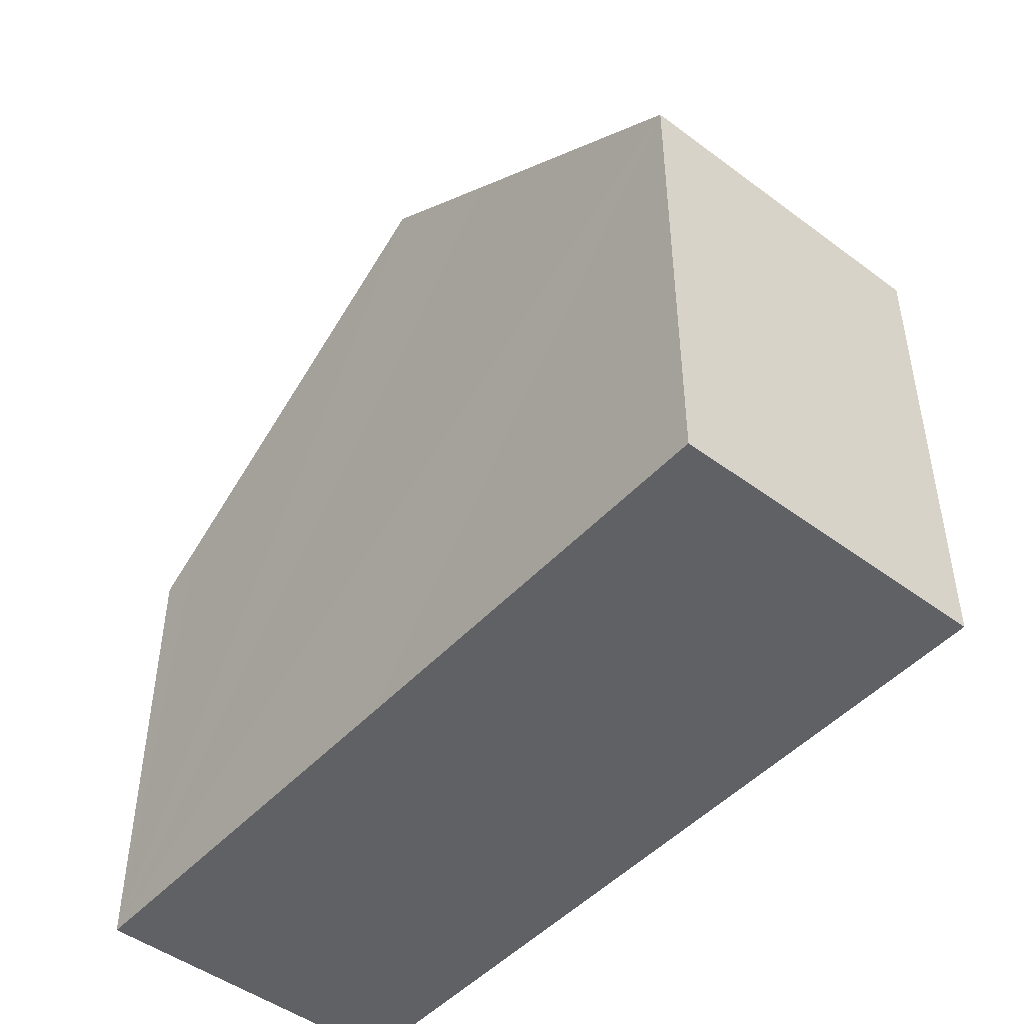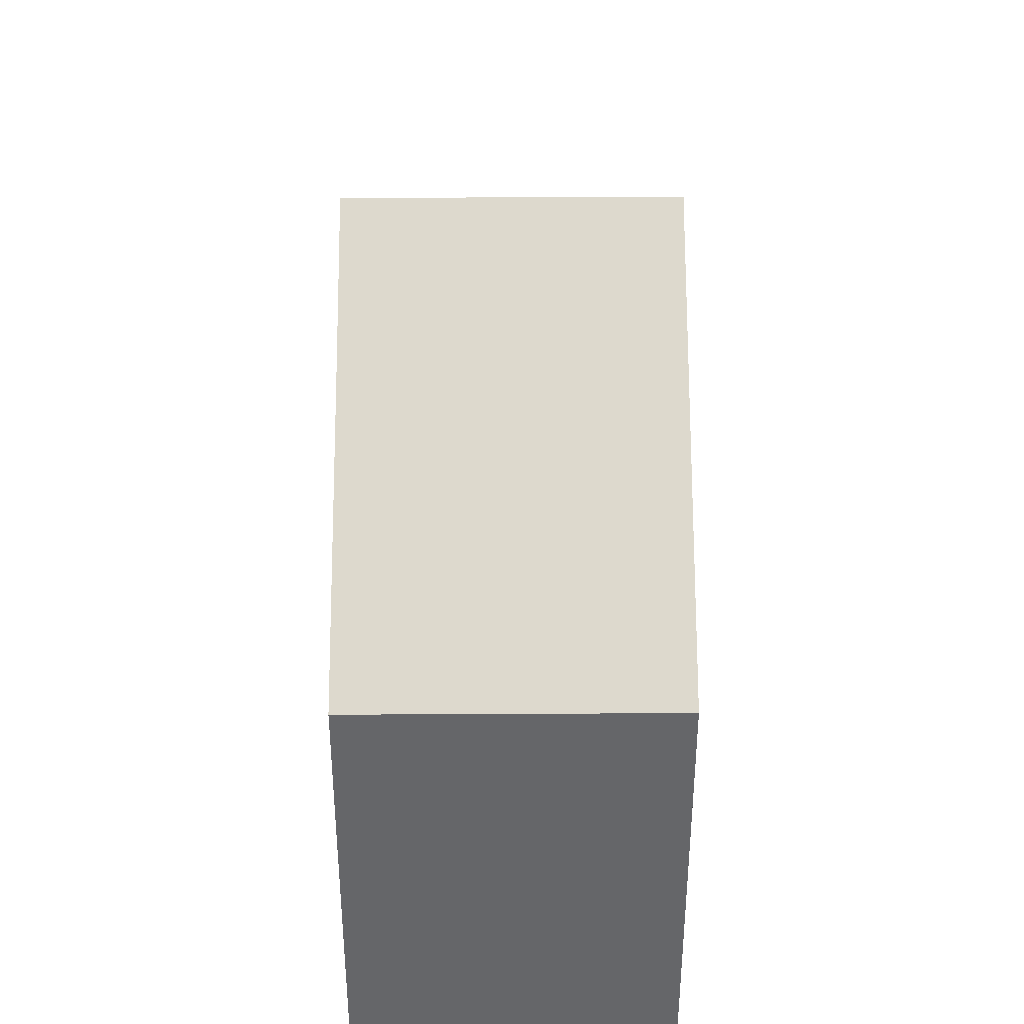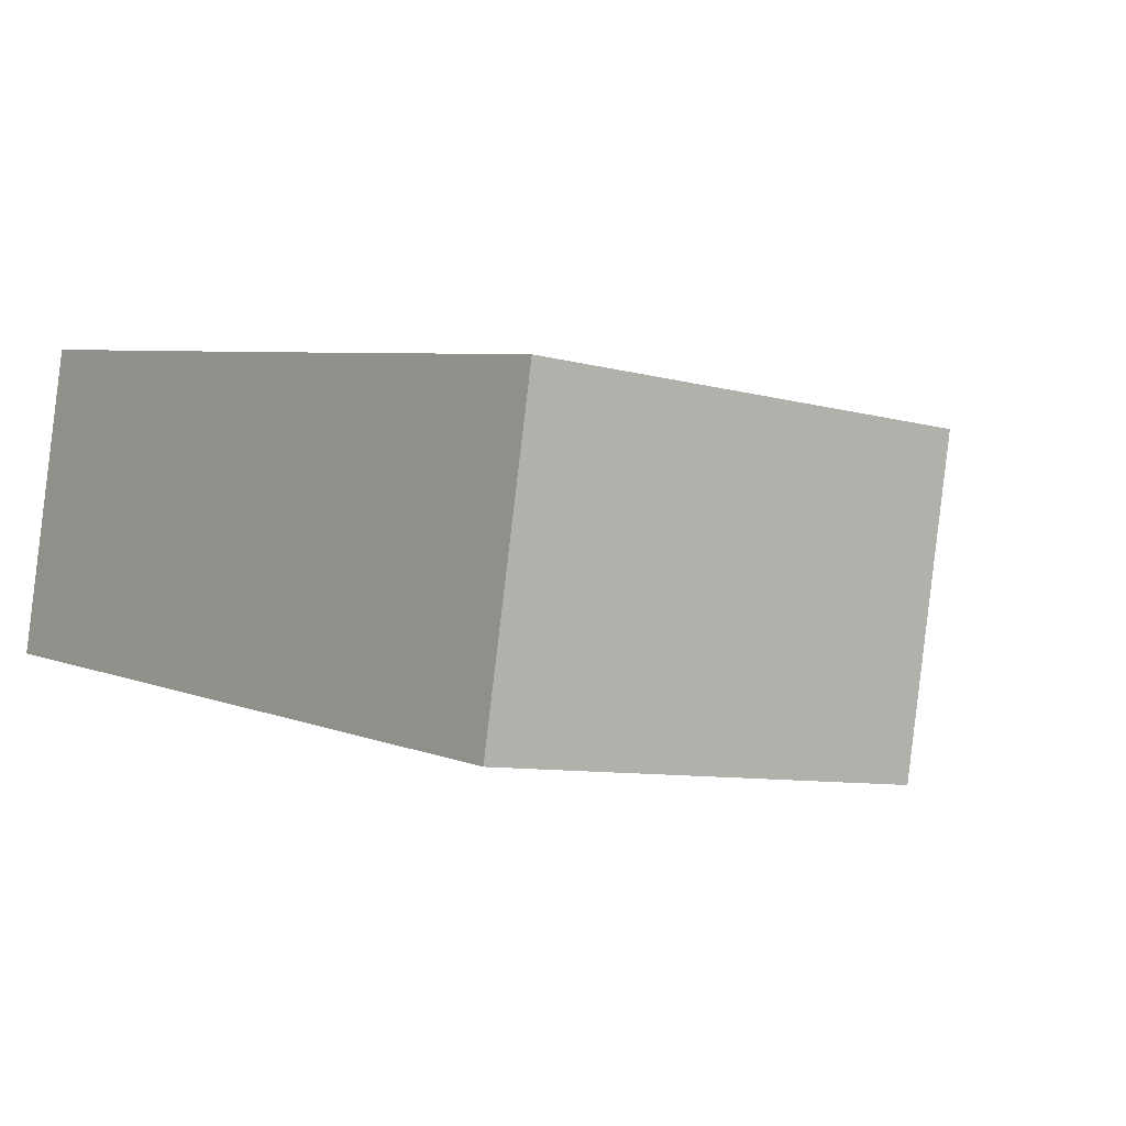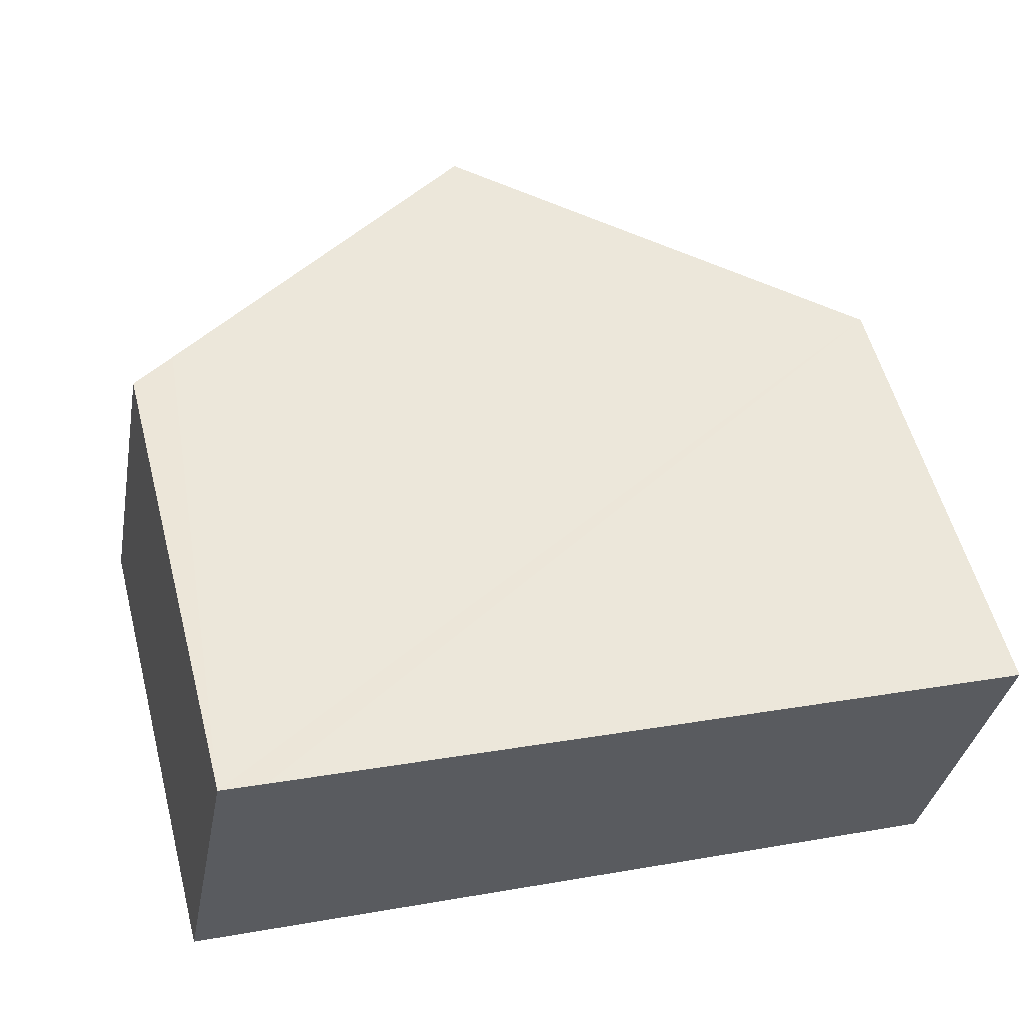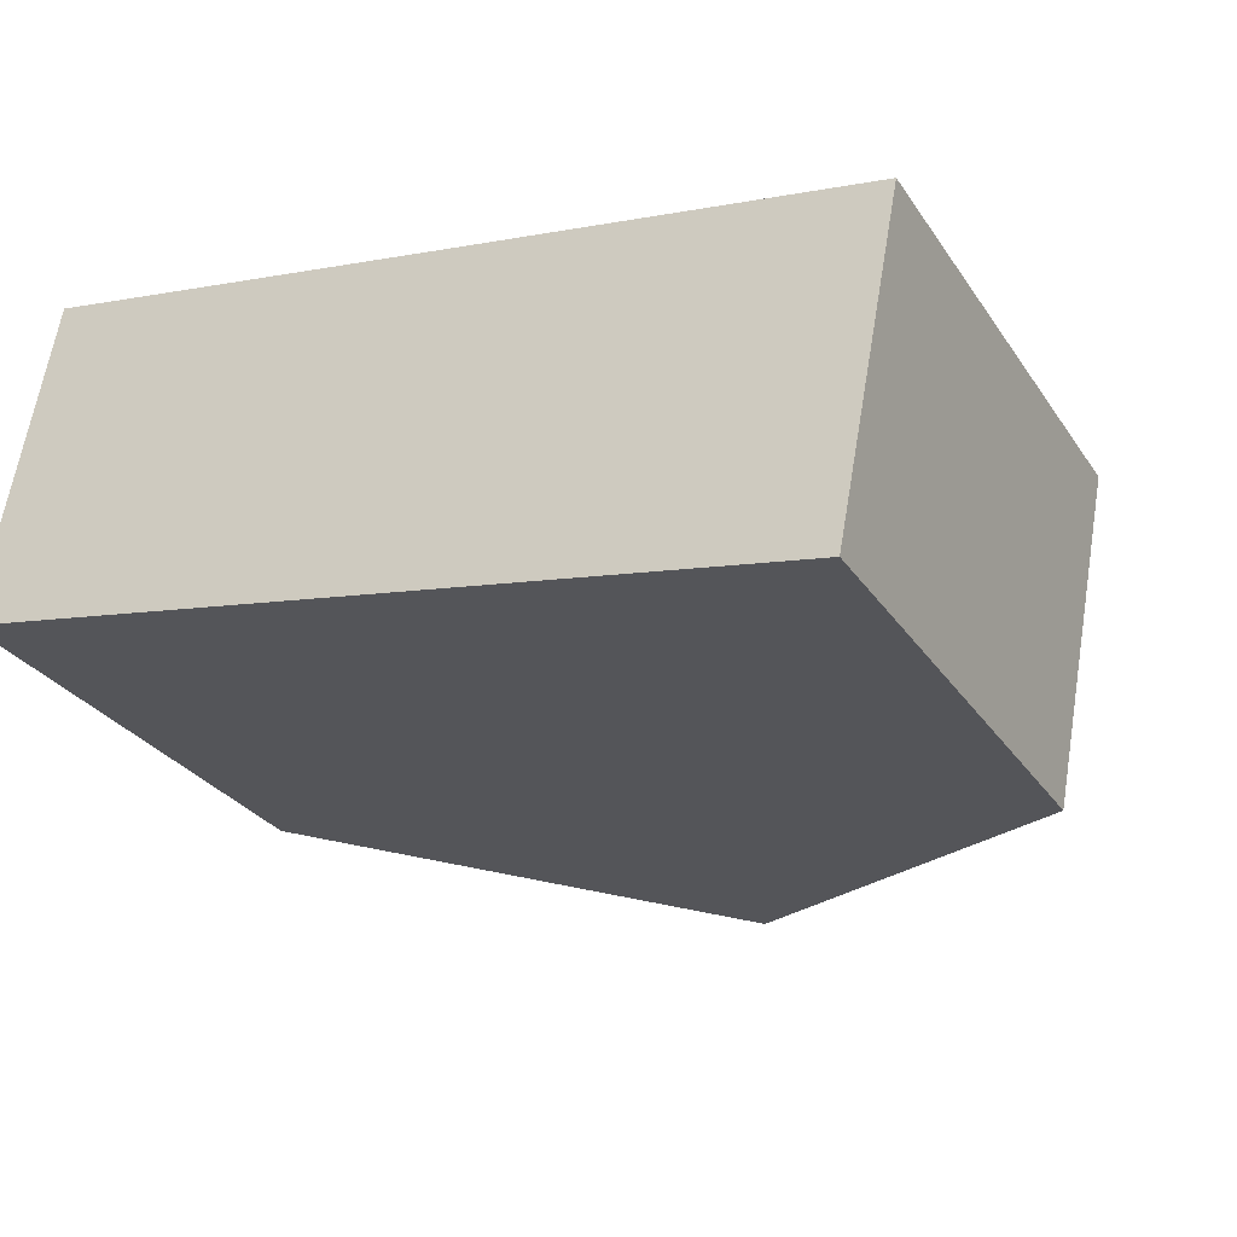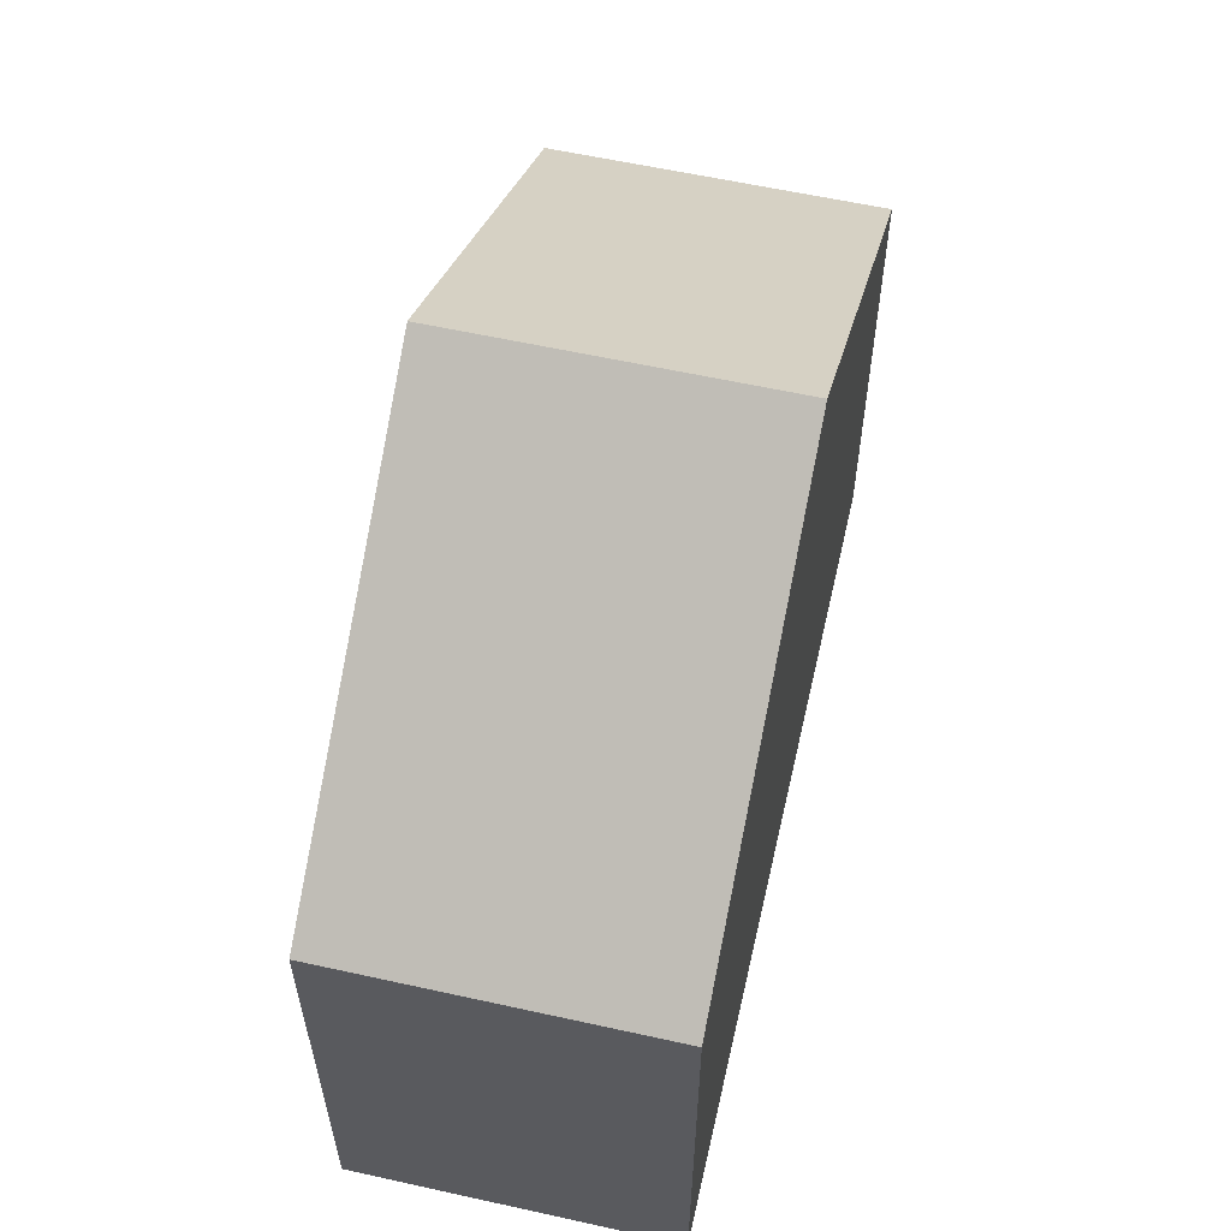
<metadata>
{"format":"obj","ext":"obj","renderer":"f3d","projection":"perspective","resolution":1024,"background":"white","views":[{"elev":-47.4,"azim":60.8,"up":"+Y"},{"elev":38.2,"azim":100.5,"up":"+Y"},{"elev":-8.1,"azim":51.6,"up":"+Z"},{"elev":56.5,"azim":-14.7,"up":"+Z"},{"elev":-29.4,"azim":27.7,"up":"+Z"},{"elev":59.4,"azim":113.7,"up":"+Y"}]}
</metadata>
<code>
v  0 9.191 5.628e-16
v  8.993 14.52 4.622
v  7.818 14.52 -1.492
v  2.036 9.778 5.943
v  1.175 9.191 6.109
v  15.64 9.191 -2.983
v  11.7 12.67 4.107
v  16.82 9.191 3.15
v  0 0 0
v  1.175 -3.741e-16 6.109
v  2.036 -3.639e-16 5.943
v  8.993 -2.83e-16 4.622
v  16.82 -1.929e-16 3.15
v  11.7 -2.515e-16 4.107
v  15.64 1.827e-16 -2.983
v  7.818 9.136e-17 -1.492
g defaultobject
f 1 2 3
f 2 1 4
f 4 1 5
f 6 7 8
f 7 6 3
f 7 3 2
f 9 5 1
f 5 9 10
f 10 4 5
f 4 10 2
f 2 10 7
f 7 10 8
f 8 10 11
f 8 11 12
f 8 12 13
f 13 12 14
f 13 6 8
f 6 13 15
f 6 1 3
f 1 6 9
f 9 6 16
f 16 6 15
f 14 15 13
f 15 14 16
f 16 14 12
f 16 12 11
f 16 11 9
f 9 11 10

</code>
